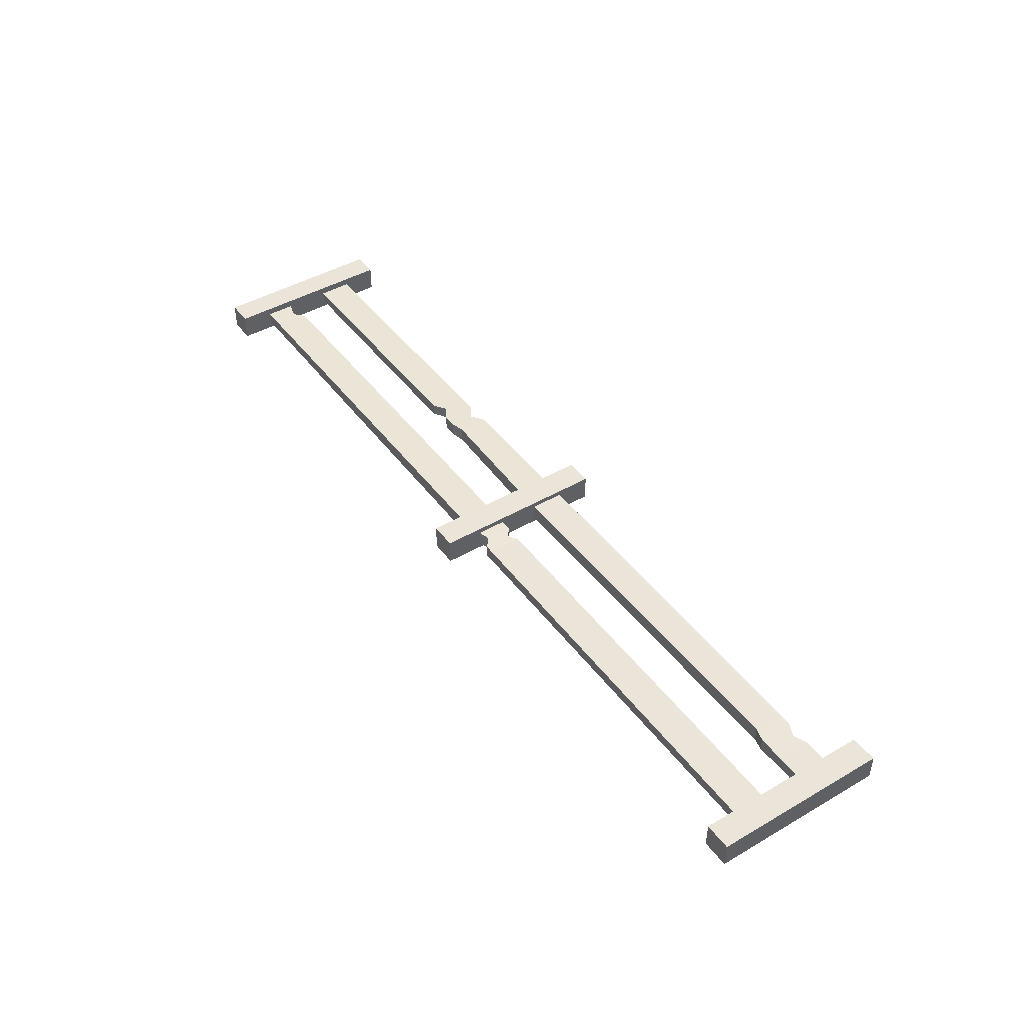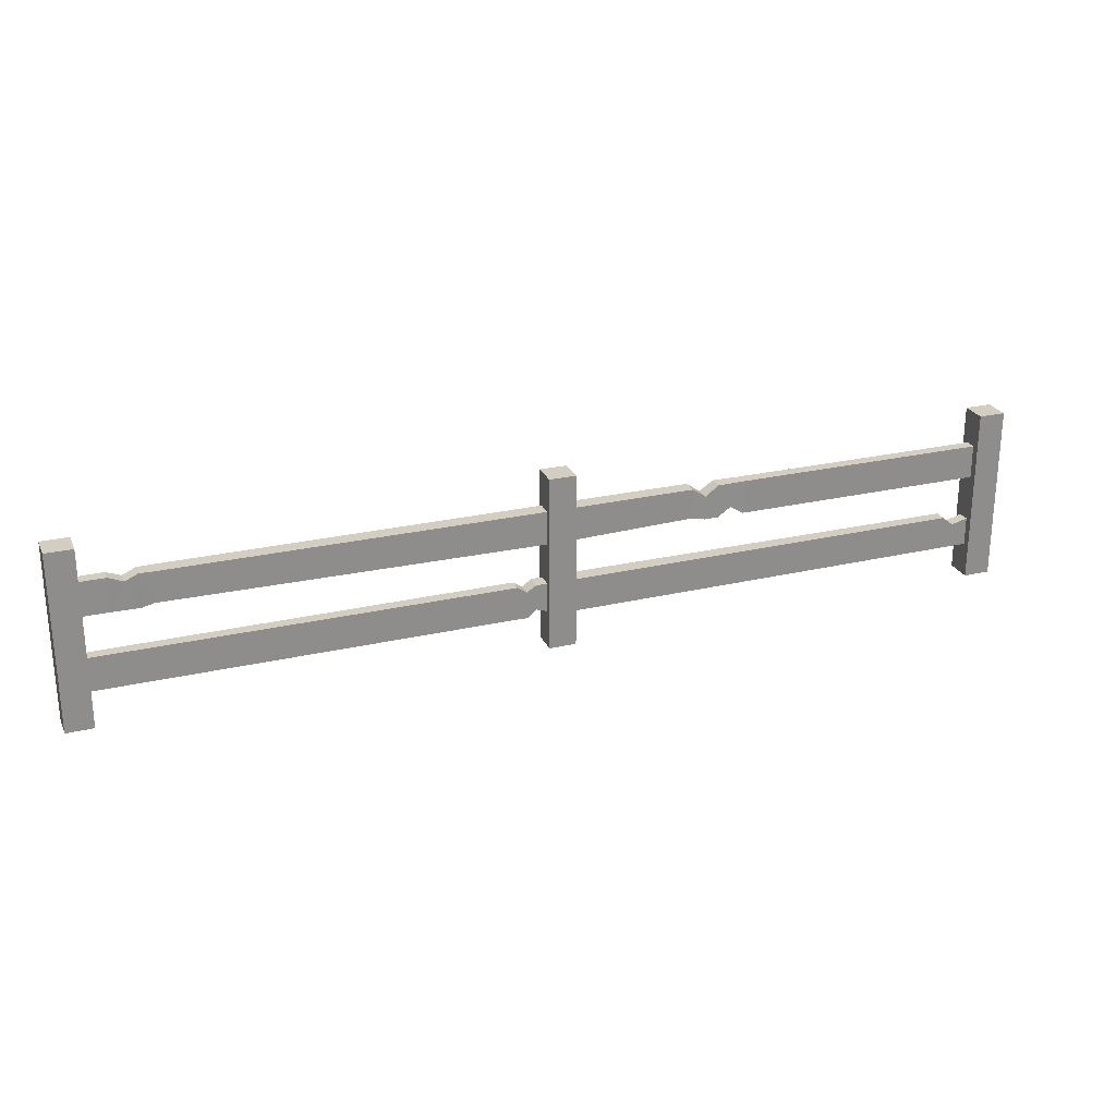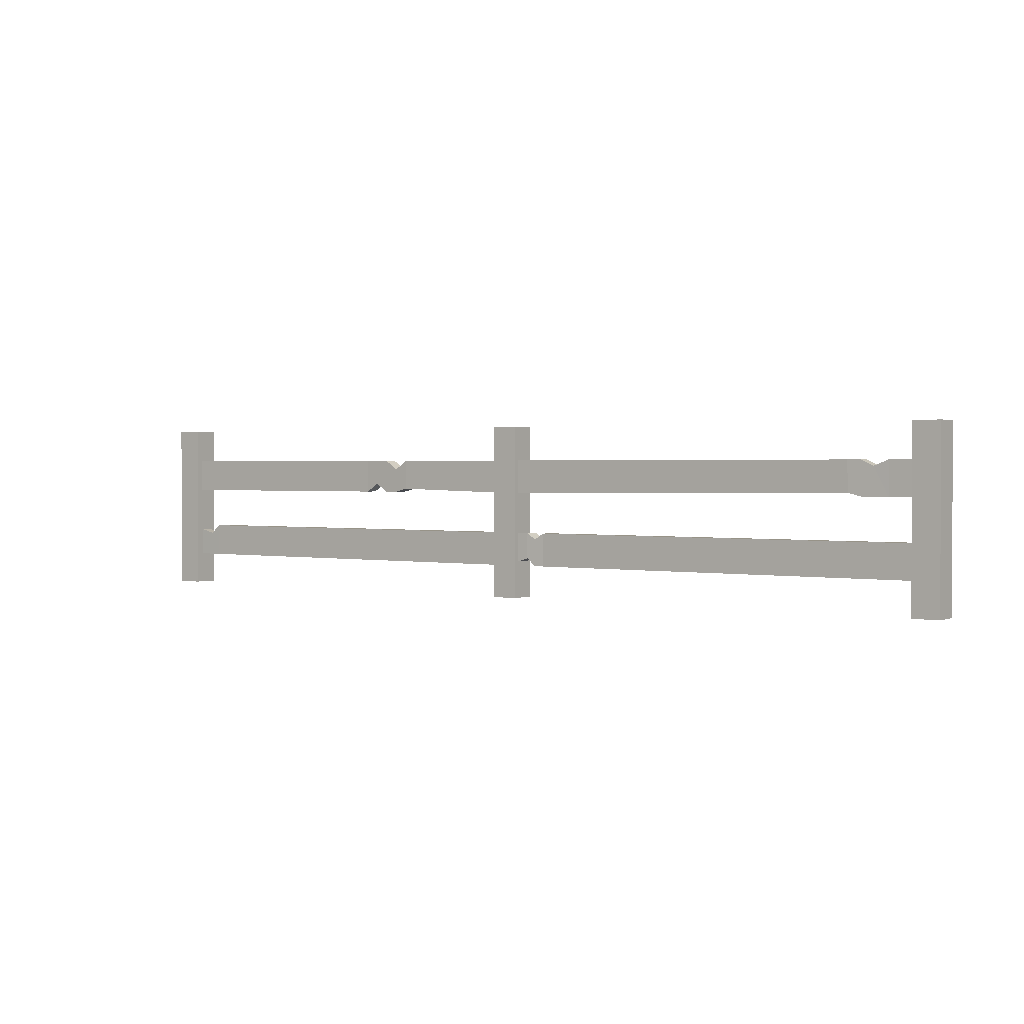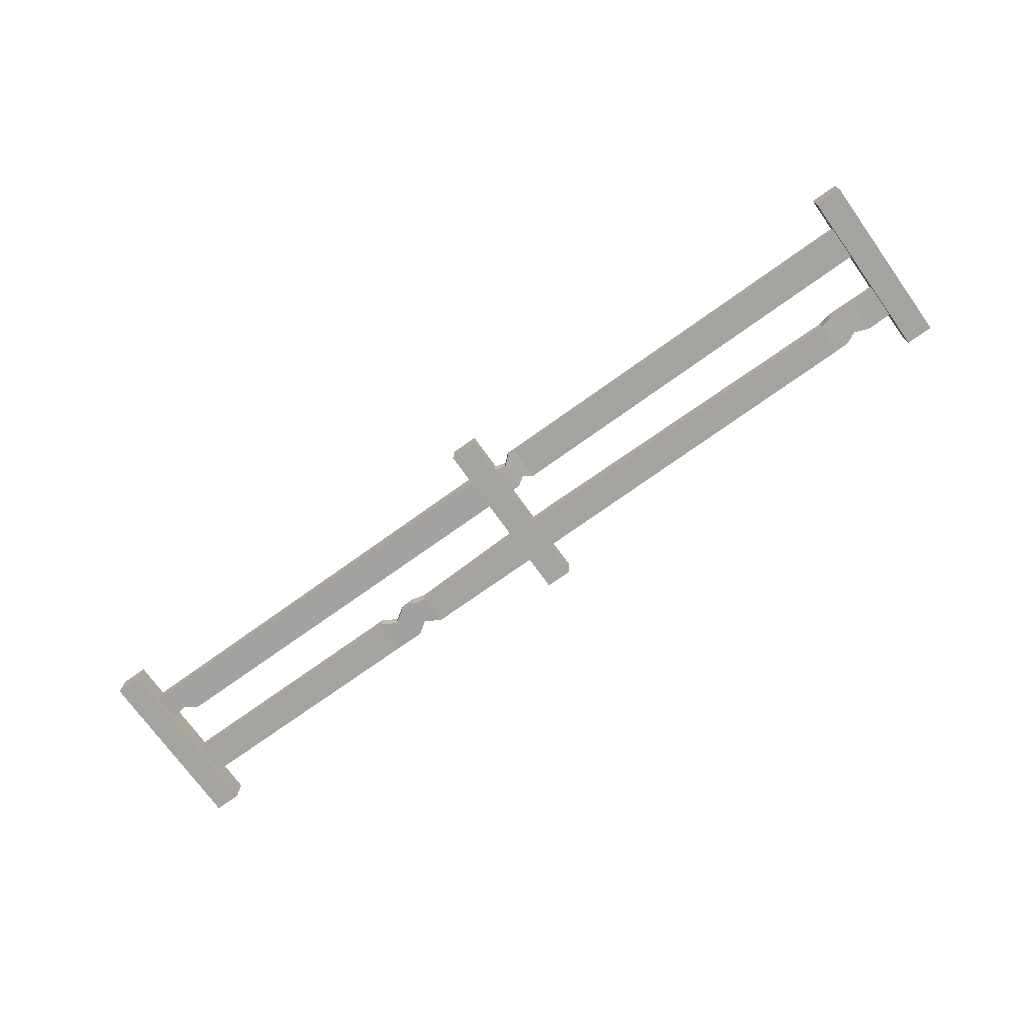
<metadata>
{"format":"obj","ext":"obj","renderer":"f3d","projection":"perspective","resolution":1024,"background":"white","views":[{"elev":44.5,"azim":55.9,"up":"+Z"},{"elev":25.2,"azim":159.4,"up":"+Y"},{"elev":1.4,"azim":35.8,"up":"+Y"},{"elev":-72.9,"azim":35.7,"up":"+Z"}]}
</metadata>
<code>
o Fence_Cube.057
v -2.945 -0.01082 0.08275
v -2.945 1.086 0.08275
v -2.945 -0.01082 -0.08275
v -2.945 1.086 -0.08275
v -2.778 -0.01082 0.08275
v -2.778 1.086 0.08275
v -2.778 -0.01082 -0.08275
v -2.778 1.086 -0.08275
v -0.0845 1.086 -0.08275
v -0.0845 -0.01082 -0.08275
v -0.0845 1.086 0.08275
v -0.0845 -0.01082 0.08275
v -2.906 0.4049 0.03531
v -2.906 0.4049 -0.03531
v -2.906 0.1958 0.03531
v -2.906 0.1958 -0.03531
v -2.906 0.87 0.03531
v -2.906 0.87 -0.03531
v -2.906 0.6609 0.03531
v -2.906 0.6609 -0.03531
v 2.945 -0.01082 0.08275
v 2.945 1.086 0.08275
v 2.945 -0.01082 -0.08275
v 2.945 1.086 -0.08275
v 2.778 -0.01082 0.08275
v 2.778 1.086 0.08275
v 2.778 -0.01082 -0.08275
v 2.778 1.086 -0.08275
v 0.0845 1.086 -0.08275
v 0.0845 -0.01082 -0.08275
v 0.0845 1.086 0.08275
v 0.0845 -0.01082 0.08275
v 2.942 0.4049 0.03531
v -0 0.4049 0.05016
v 2.942 0.4049 -0.03531
v 0 0.4049 -0.05016
v 2.942 0.1958 0.03531
v -0 0.1958 0.05016
v 2.942 0.1958 -0.03531
v 0 0.1958 -0.05016
v 2.942 0.87 0.03531
v -0 0.87 0.05016
v 2.942 0.87 -0.03531
v 0 0.87 -0.05016
v 2.942 0.6609 0.03531
v -0 0.6609 0.05016
v 2.942 0.6609 -0.03531
v 0 0.6609 -0.05016
v 2.62 0.87 0.03828
v 2.531 0.8339 0.04125
v 2.454 0.87 0.04422
v 2.371 0.87 0.04719
v 2.371 0.87 -0.04719
v 2.454 0.87 -0.04422
v 2.531 0.8339 -0.04125
v 2.62 0.87 -0.03828
v 2.38 0.6801 -0.04719
v 2.454 0.6609 -0.04422
v 2.537 0.6609 -0.04125
v 2.62 0.6609 -0.03828
v 2.38 0.6801 0.04719
v 2.454 0.6609 0.04422
v 2.537 0.6609 0.04125
v 2.62 0.6609 0.03828
v 0.2685 0.4049 0.03902
v 0.2119 0.3658 0.04273
v 0.1554 0.4049 0.04645
v 0.1554 0.4049 -0.04645
v 0.2119 0.3658 -0.04273
v 0.2685 0.4049 -0.03902
v 0.1554 0.2449 -0.04645
v 0.2119 0.1958 -0.04273
v 0.2685 0.1958 -0.03902
v 0.1554 0.2449 0.04645
v 0.2119 0.1958 0.04273
v 0.2685 0.1958 0.03902
v -1.185 0.87 0.03779
v -1.1 0.87 0.04026
v -1.014 0.87 0.04273
v -0.9289 0.8114 0.04521
v -0.8434 0.87 0.04768
v -0.8434 0.87 -0.04768
v -0.9289 0.8114 -0.04521
v -1.014 0.87 -0.04273
v -1.1 0.87 -0.04026
v -1.185 0.87 -0.03779
v -0.8434 0.6829 -0.04768
v -0.9289 0.6609 -0.04521
v -1.014 0.6609 -0.04273
v -1.1 0.7146 -0.04026
v -1.185 0.6609 -0.03779
v -0.8434 0.6829 0.04768
v -0.9289 0.6609 0.04521
v -1.014 0.6609 0.04273
v -1.1 0.7146 0.04026
v -1.185 0.6609 0.03779
v -2.605 0.4049 0.03701
v -2.605 0.4049 -0.03701
v -2.605 0.1958 -0.03701
v -2.605 0.1958 0.03701
v -2.674 0.3484 -0.03662
v -2.674 0.1958 -0.03662
v -2.674 0.1958 0.03662
v -2.674 0.3484 0.03662
f 2 3 1
f 4 7 3
f 8 5 7
f 6 1 5
f 7 1 3
f 8 2 6
f 32 10 30
f 34 98 97
f 36 99 98
f 40 100 99
f 38 97 100
f 16 13 14
f 81 44 82
f 44 87 82
f 87 46 92
f 92 42 81
f 20 17 18
f 11 10 12
f 32 11 12
f 11 29 9
f 23 22 21
f 27 24 23
f 25 28 27
f 21 26 25
f 23 25 27
f 26 24 28
f 68 34 67
f 71 36 68
f 71 38 40
f 74 34 38
f 33 39 35
f 53 42 52
f 53 48 44
f 61 48 57
f 52 46 61
f 41 47 43
f 30 31 32
f 10 29 30
f 41 64 45
f 64 50 63
f 50 62 63
f 51 61 62
f 47 64 60
f 60 63 59
f 59 62 58
f 62 57 58
f 47 56 43
f 60 55 56
f 55 58 54
f 54 57 53
f 43 49 41
f 56 50 49
f 55 51 50
f 54 52 51
f 33 76 37
f 76 66 75
f 66 74 75
f 37 73 39
f 73 75 72
f 72 74 71
f 39 70 35
f 73 69 70
f 69 71 68
f 35 65 33
f 70 66 65
f 69 67 66
f 96 17 19
f 95 77 96
f 95 79 78
f 94 80 79
f 92 80 93
f 91 19 20
f 91 95 96
f 89 95 90
f 88 94 89
f 87 93 88
f 86 20 18
f 86 90 91
f 84 90 85
f 83 89 84
f 83 87 88
f 77 18 17
f 77 85 86
f 78 84 85
f 79 83 84
f 81 83 80
f 100 104 103
f 99 103 102
f 101 99 102
f 97 101 104
f 104 14 13
f 101 16 14
f 102 15 16
f 15 104 13
f 2 4 3
f 4 8 7
f 8 6 5
f 6 2 1
f 7 5 1
f 8 4 2
f 32 12 10
f 34 36 98
f 36 40 99
f 40 38 100
f 38 34 97
f 16 15 13
f 81 42 44
f 44 48 87
f 87 48 46
f 92 46 42
f 20 19 17
f 11 9 10
f 32 31 11
f 11 31 29
f 23 24 22
f 27 28 24
f 25 26 28
f 21 22 26
f 23 21 25
f 26 22 24
f 68 36 34
f 71 40 36
f 71 74 38
f 74 67 34
f 33 37 39
f 53 44 42
f 53 57 48
f 61 46 48
f 52 42 46
f 41 45 47
f 30 29 31
f 10 9 29
f 41 49 64
f 64 49 50
f 50 51 62
f 51 52 61
f 47 45 64
f 60 64 63
f 59 63 62
f 62 61 57
f 47 60 56
f 60 59 55
f 55 59 58
f 54 58 57
f 43 56 49
f 56 55 50
f 55 54 51
f 54 53 52
f 33 65 76
f 76 65 66
f 66 67 74
f 37 76 73
f 73 76 75
f 72 75 74
f 39 73 70
f 73 72 69
f 69 72 71
f 35 70 65
f 70 69 66
f 69 68 67
f 96 77 17
f 95 78 77
f 95 94 79
f 94 93 80
f 92 81 80
f 91 96 19
f 91 90 95
f 89 94 95
f 88 93 94
f 87 92 93
f 86 91 20
f 86 85 90
f 84 89 90
f 83 88 89
f 83 82 87
f 77 86 18
f 77 78 85
f 78 79 84
f 79 80 83
f 81 82 83
f 100 97 104
f 99 100 103
f 101 98 99
f 97 98 101
f 104 101 14
f 101 102 16
f 102 103 15
f 15 103 104

</code>
